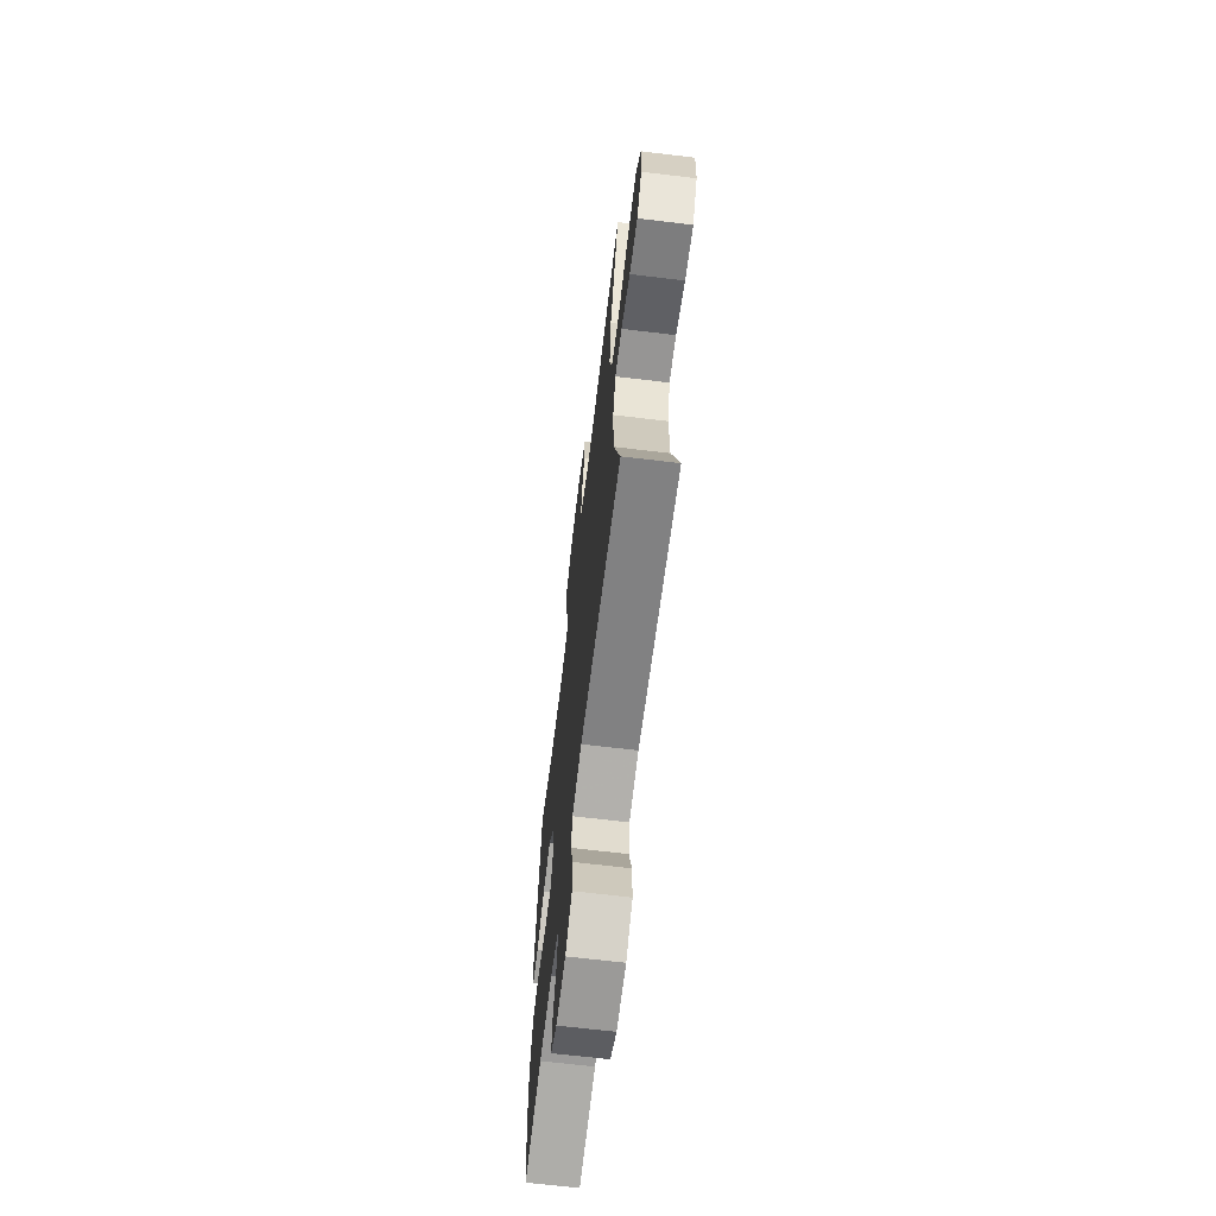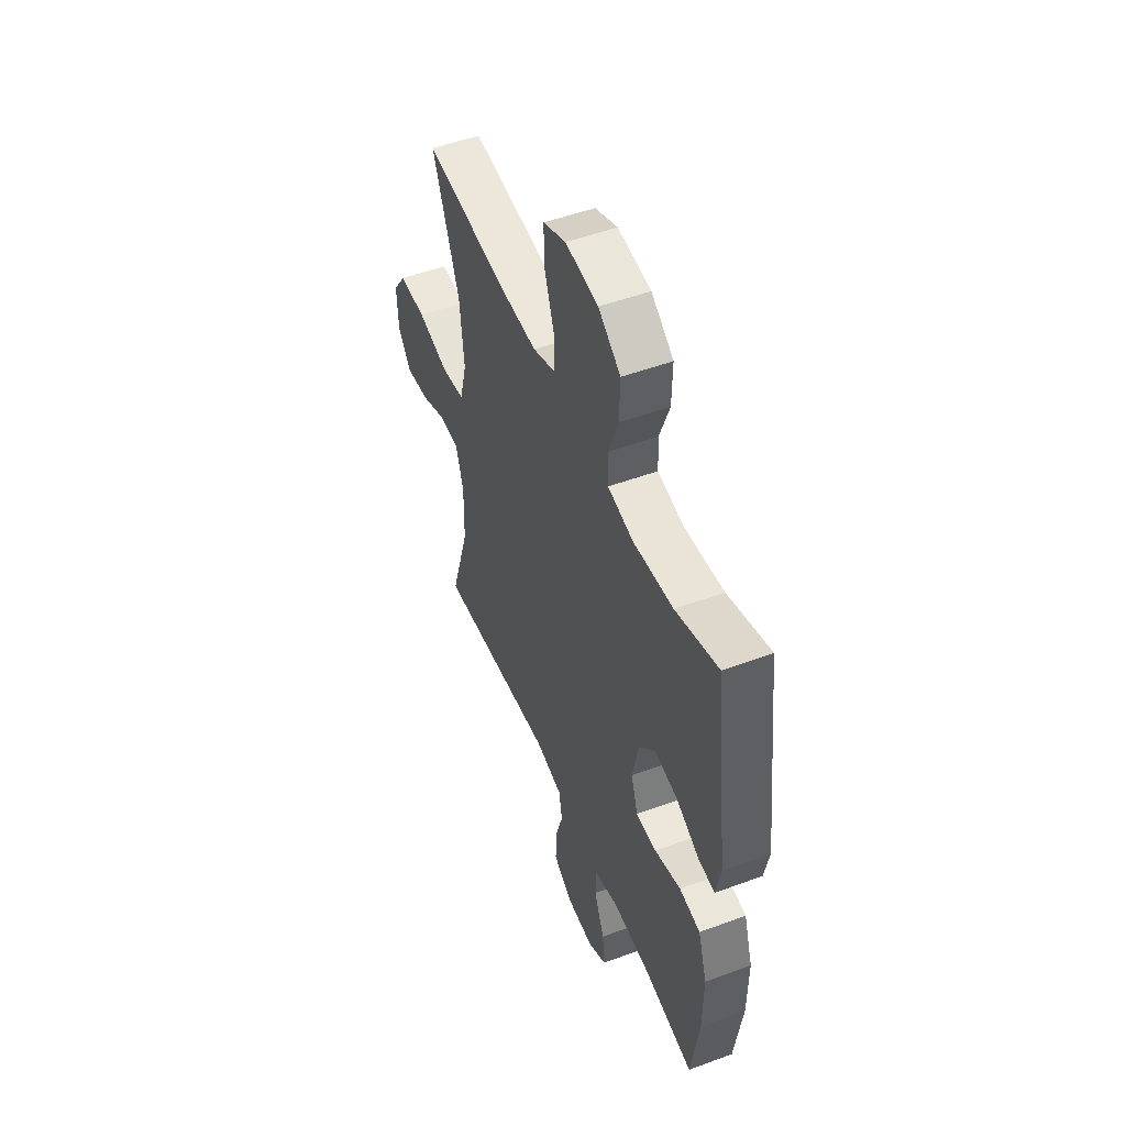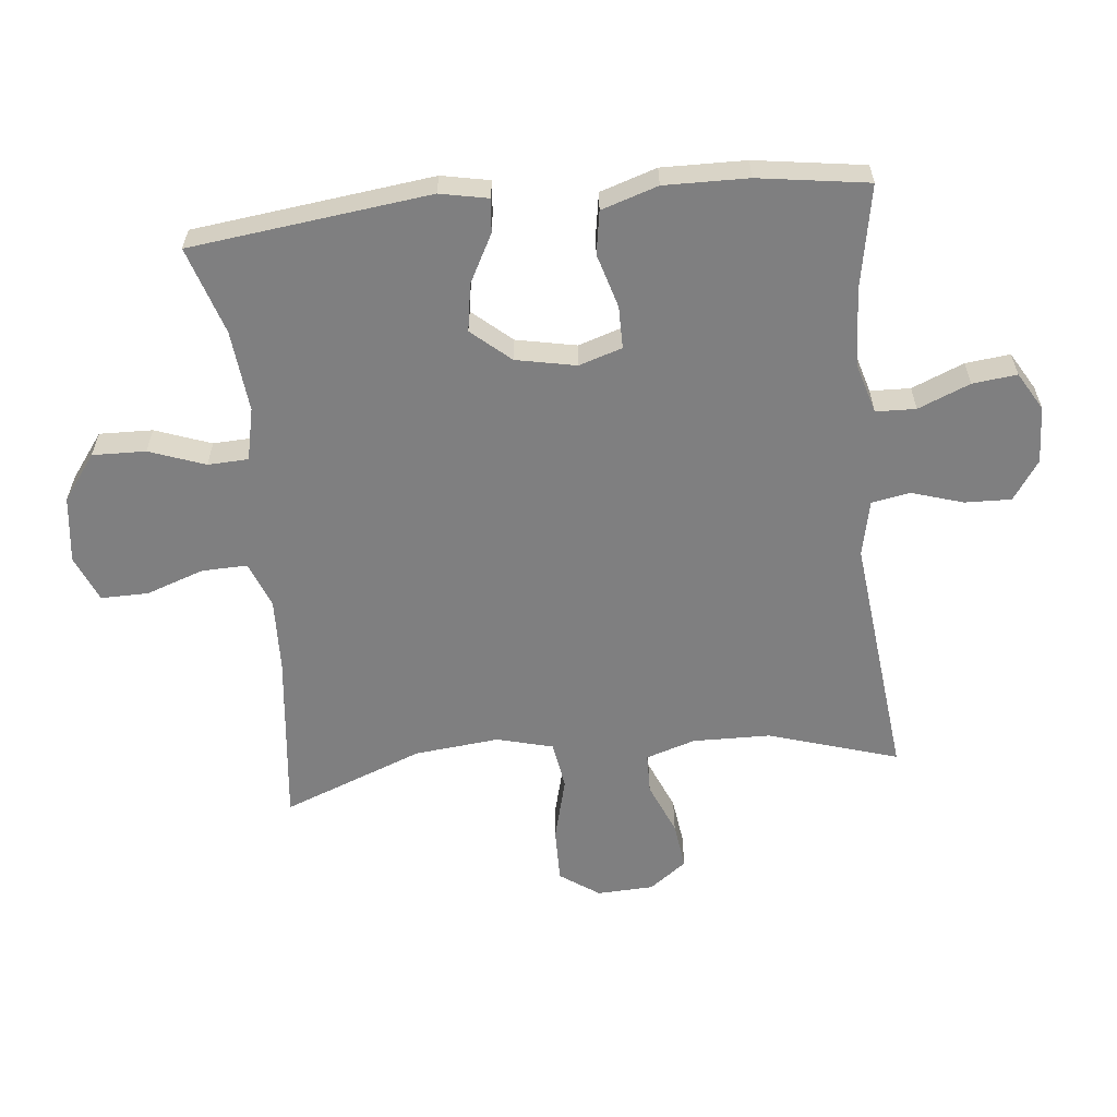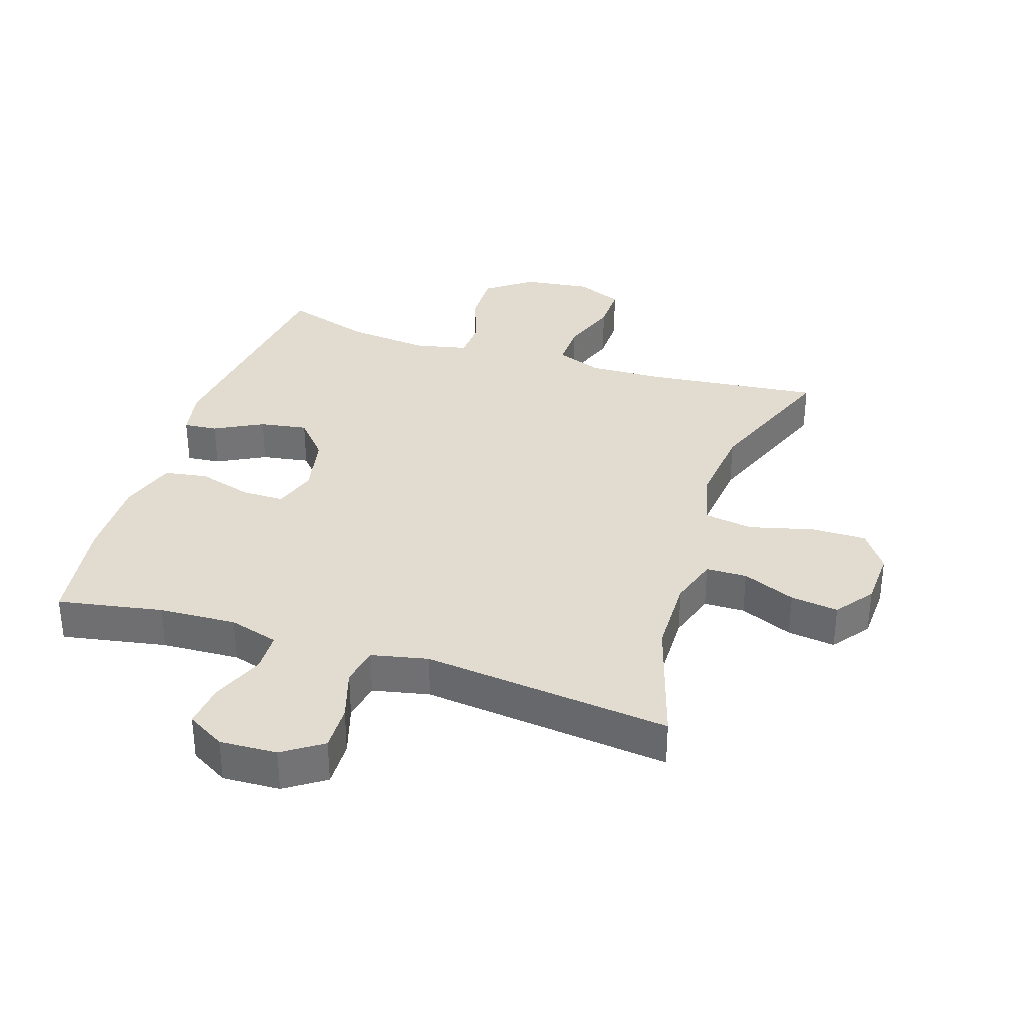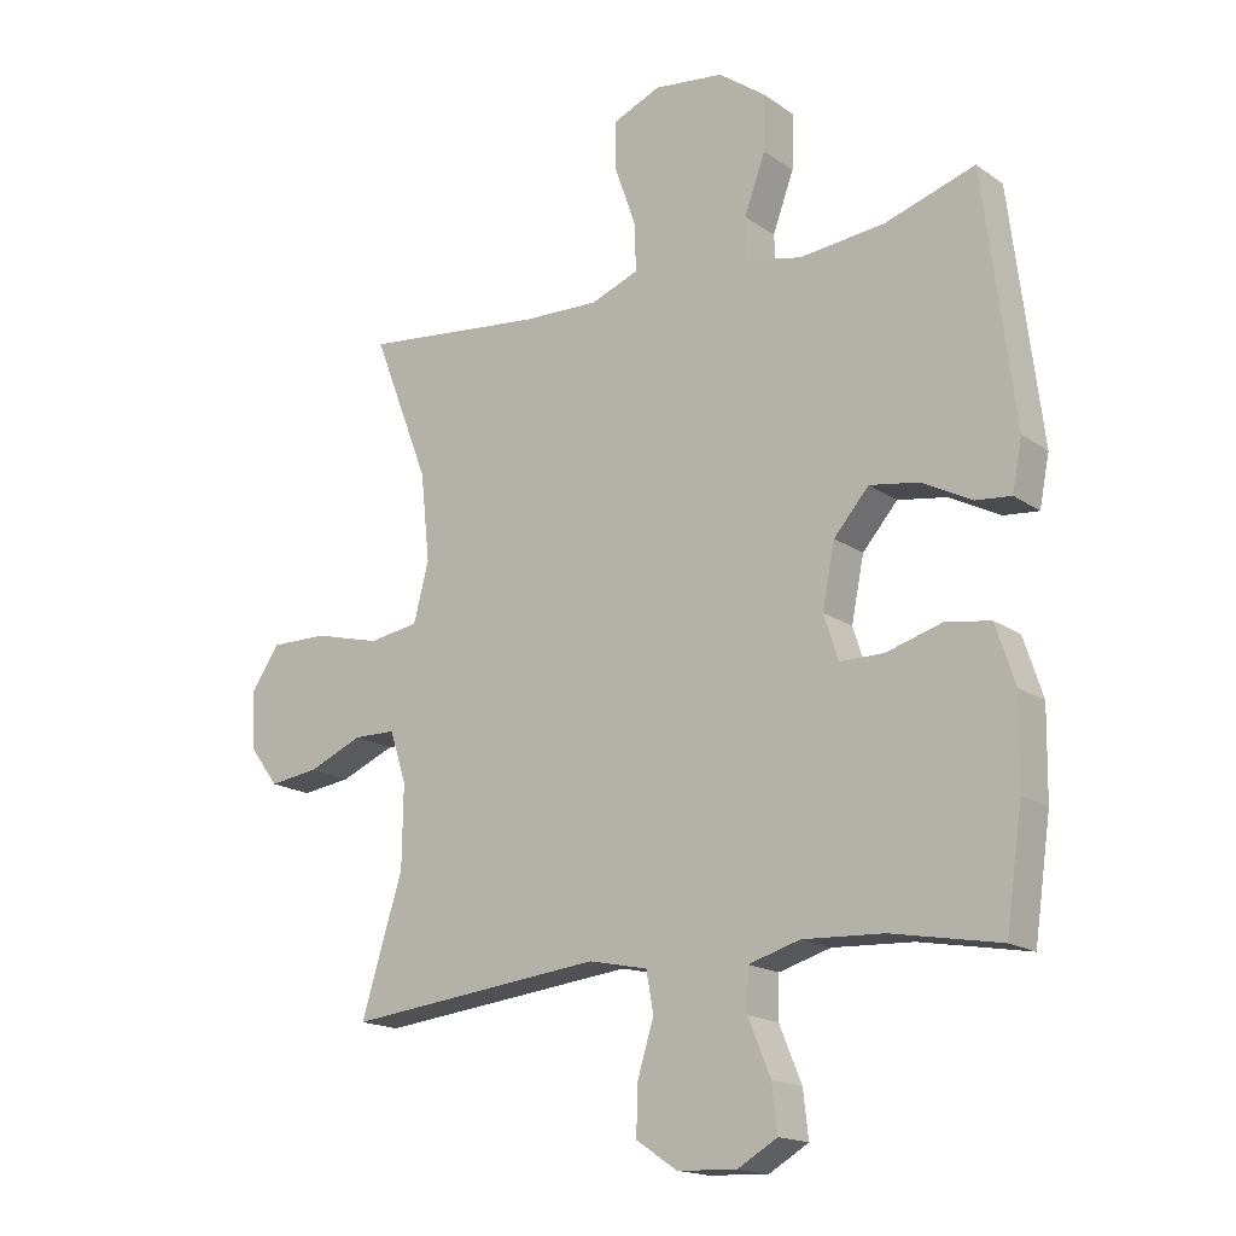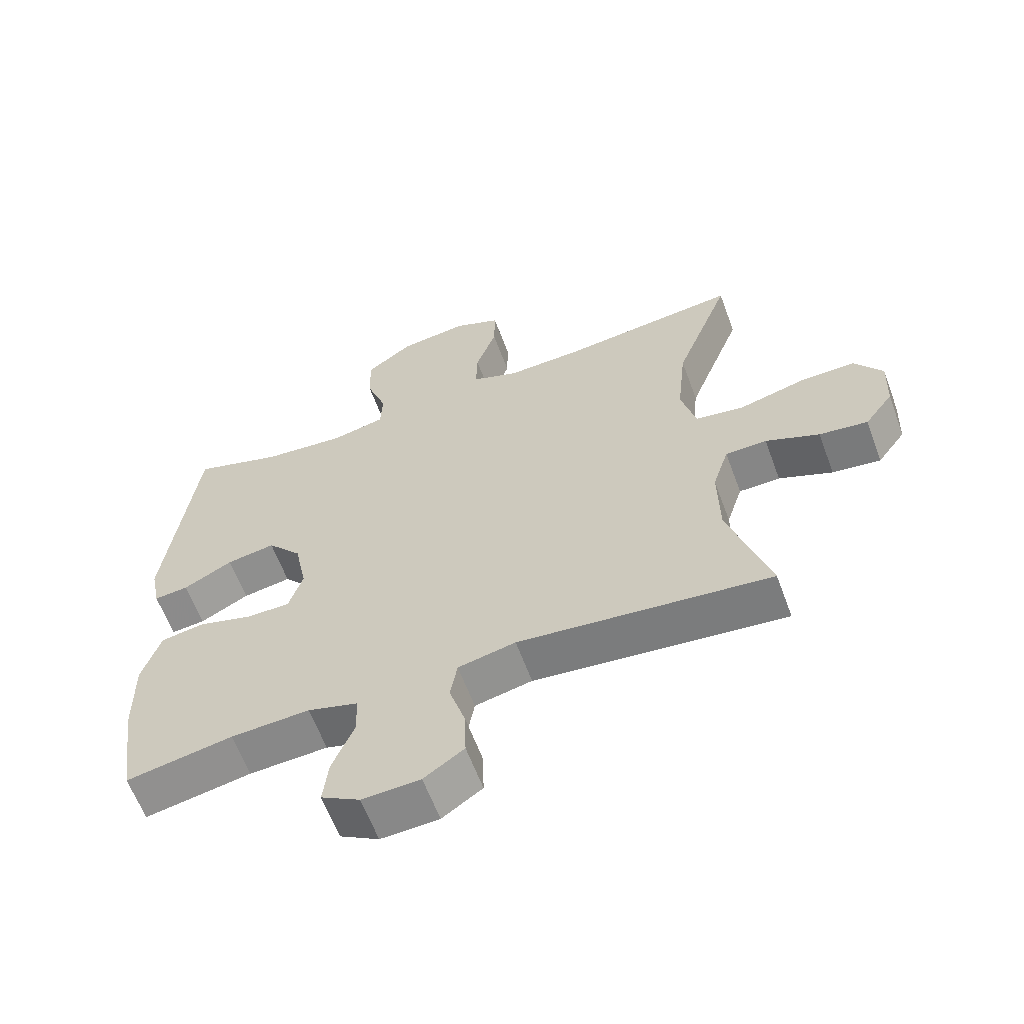
<metadata>
{"format":"obj","ext":"obj","renderer":"f3d","projection":"perspective","resolution":1024,"background":"white","views":[{"elev":-66.7,"azim":-96.9,"up":"+Z"},{"elev":50.9,"azim":68.0,"up":"+Z"},{"elev":-59.7,"azim":95.8,"up":"+Y"},{"elev":34.2,"azim":-162.0,"up":"+Y"},{"elev":-17.0,"azim":36.4,"up":"+Z"},{"elev":-61.7,"azim":-159.7,"up":"+Z"}]}
</metadata>
<code>
v -0.5 0.07 -0.5
v -0.437 0.07 -0.296
v -0.435 0.07 -0.173
v -0.46 0.07 -0.095
v -0.524 0.07 -0.094
v -0.607 0.07 -0.129
v -0.682 0.07 -0.139
v -0.726 0.07 -0.08
v -0.73 0.07 0.009
v -0.687 0.07 0.071
v -0.6 0.07 0.07
v -0.499 0.07 0.044
v -0.423 0.07 0.056
v -0.4 0.07 0.145
v -0.414 0.07 0.278
v -0.5 0.07 0.5
v -0.225 0.07 0.47
v -0.108 0.07 0.466
v -0.035 0.07 0.494
v -0.037 0.07 0.566
v -0.069 0.07 0.657
v -0.07 0.07 0.732
v 0.003 0.07 0.763
v 0.109 0.07 0.75
v 0.181 0.07 0.697
v 0.179 0.07 0.613
v 0.147 0.07 0.525
v 0.15 0.07 0.461
v 0.233 0.07 0.443
v 0.362 0.07 0.456
v 0.5 0.07 0.5
v 0.547 0.07 0.123
v 0.532 0.07 0.047
v 0.479 0.07 0.052
v 0.403 0.07 0.092
v 0.328 0.07 0.104
v 0.275 0.07 0.043
v 0.256 0.07 -0.052
v 0.278 0.07 -0.12
v 0.345 0.07 -0.12
v 0.43 0.07 -0.095
v 0.498 0.07 -0.106
v 0.527 0.07 -0.195
v 0.525 0.07 -0.327
v 0.5 0.07 -0.5
v 0.335 0.07 -0.47
v 0.213 0.07 -0.464
v 0.135 0.07 -0.487
v 0.133 0.07 -0.55
v 0.167 0.07 -0.632
v 0.175 0.07 -0.702
v 0.115 0.07 -0.737
v 0.025 0.07 -0.733
v -0.037 0.07 -0.691
v -0.035 0.07 -0.618
v -0.01 0.07 -0.537
v -0.021 0.07 -0.476
v -0.11 0.07 -0.457
v -0.5 0 -0.5
v -0.437 0 -0.296
v -0.435 0 -0.173
v -0.46 0 -0.095
v -0.524 0 -0.094
v -0.607 0 -0.129
v -0.682 0 -0.139
v -0.726 0 -0.08
v -0.73 0 0.009
v -0.687 0 0.071
v -0.6 0 0.07
v -0.499 0 0.044
v -0.423 0 0.056
v -0.4 0 0.145
v -0.414 0 0.278
v -0.5 0 0.5
v -0.225 0 0.47
v -0.108 0 0.466
v -0.035 0 0.494
v -0.037 0 0.566
v -0.069 0 0.657
v -0.07 0 0.732
v 0.003 0 0.763
v 0.109 0 0.75
v 0.181 0 0.697
v 0.179 0 0.613
v 0.147 0 0.525
v 0.15 0 0.461
v 0.233 0 0.443
v 0.362 0 0.456
v 0.5 0 0.5
v 0.547 0 0.123
v 0.532 0 0.047
v 0.479 0 0.052
v 0.403 0 0.092
v 0.328 0 0.104
v 0.275 0 0.043
v 0.256 0 -0.052
v 0.278 0 -0.12
v 0.345 0 -0.12
v 0.43 0 -0.095
v 0.498 0 -0.106
v 0.527 0 -0.195
v 0.525 0 -0.327
v 0.5 0 -0.5
v 0.335 0 -0.47
v 0.213 0 -0.464
v 0.135 0 -0.487
v 0.133 0 -0.55
v 0.167 0 -0.632
v 0.175 0 -0.702
v 0.115 0 -0.737
v 0.025 0 -0.733
v -0.037 0 -0.691
v -0.035 0 -0.618
v -0.01 0 -0.537
v -0.021 0 -0.476
v -0.11 0 -0.457
f 54 55 56
f 53 54 56
f 52 53 56
f 51 52 56
f 50 51 56
f 49 50 56
f 48 49 56 57
f 47 48 57 58
f 44 45 46
f 43 44 46
f 42 43 46
f 41 42 46
f 40 41 46
f 39 40 46 47
f 38 39 47 58
f 33 34 35
f 32 33 35
f 31 32 35
f 30 31 35
f 29 30 35 36
f 28 29 36 37
f 25 26 27
f 24 25 27
f 23 24 27
f 22 23 27
f 21 22 27
f 20 21 27
f 19 20 27 28
f 58 1 2
f 38 58 2
f 37 38 2
f 28 37 2
f 19 28 2
f 18 19 2
f 10 11 12
f 9 10 12
f 8 9 12
f 7 8 12
f 6 7 12
f 5 6 12
f 4 5 12 13
f 3 4 13 14
f 2 3 14
f 18 2 14
f 17 18 14
f 17 14 15
f 15 16 17
f 114 113 112
f 114 112 111
f 114 111 110
f 114 110 109
f 114 109 108
f 114 108 107
f 115 114 107 106
f 116 115 106 105
f 104 103 102
f 104 102 101
f 104 101 100
f 104 100 99
f 104 99 98
f 105 104 98 97
f 116 105 97 96
f 93 92 91
f 93 91 90
f 93 90 89
f 93 89 88
f 94 93 88 87
f 95 94 87 86
f 85 84 83
f 85 83 82
f 85 82 81
f 85 81 80
f 85 80 79
f 85 79 78
f 86 85 78 77
f 60 59 116
f 60 116 96
f 60 96 95
f 60 95 86
f 60 86 77
f 60 77 76
f 70 69 68
f 70 68 67
f 70 67 66
f 70 66 65
f 70 65 64
f 70 64 63
f 71 70 63 62
f 72 71 62 61
f 72 61 60
f 72 60 76
f 72 76 75
f 73 72 75
f 75 74 73
f 1 59 60 2
f 2 60 61 3
f 3 61 62 4
f 4 62 63 5
f 5 63 64 6
f 6 64 65 7
f 7 65 66 8
f 8 66 67 9
f 9 67 68 10
f 10 68 69 11
f 11 69 70 12
f 12 70 71 13
f 13 71 72 14
f 14 72 73 15
f 15 73 74 16
f 16 74 75 17
f 17 75 76 18
f 18 76 77 19
f 19 77 78 20
f 20 78 79 21
f 21 79 80 22
f 22 80 81 23
f 23 81 82 24
f 24 82 83 25
f 25 83 84 26
f 26 84 85 27
f 27 85 86 28
f 28 86 87 29
f 29 87 88 30
f 30 88 89 31
f 31 89 90 32
f 32 90 91 33
f 33 91 92 34
f 34 92 93 35
f 35 93 94 36
f 36 94 95 37
f 37 95 96 38
f 38 96 97 39
f 39 97 98 40
f 40 98 99 41
f 41 99 100 42
f 42 100 101 43
f 43 101 102 44
f 44 102 103 45
f 45 103 104 46
f 46 104 105 47
f 47 105 106 48
f 48 106 107 49
f 49 107 108 50
f 50 108 109 51
f 51 109 110 52
f 52 110 111 53
f 53 111 112 54
f 54 112 113 55
f 55 113 114 56
f 56 114 115 57
f 57 115 116 58
f 58 116 59 1

</code>
